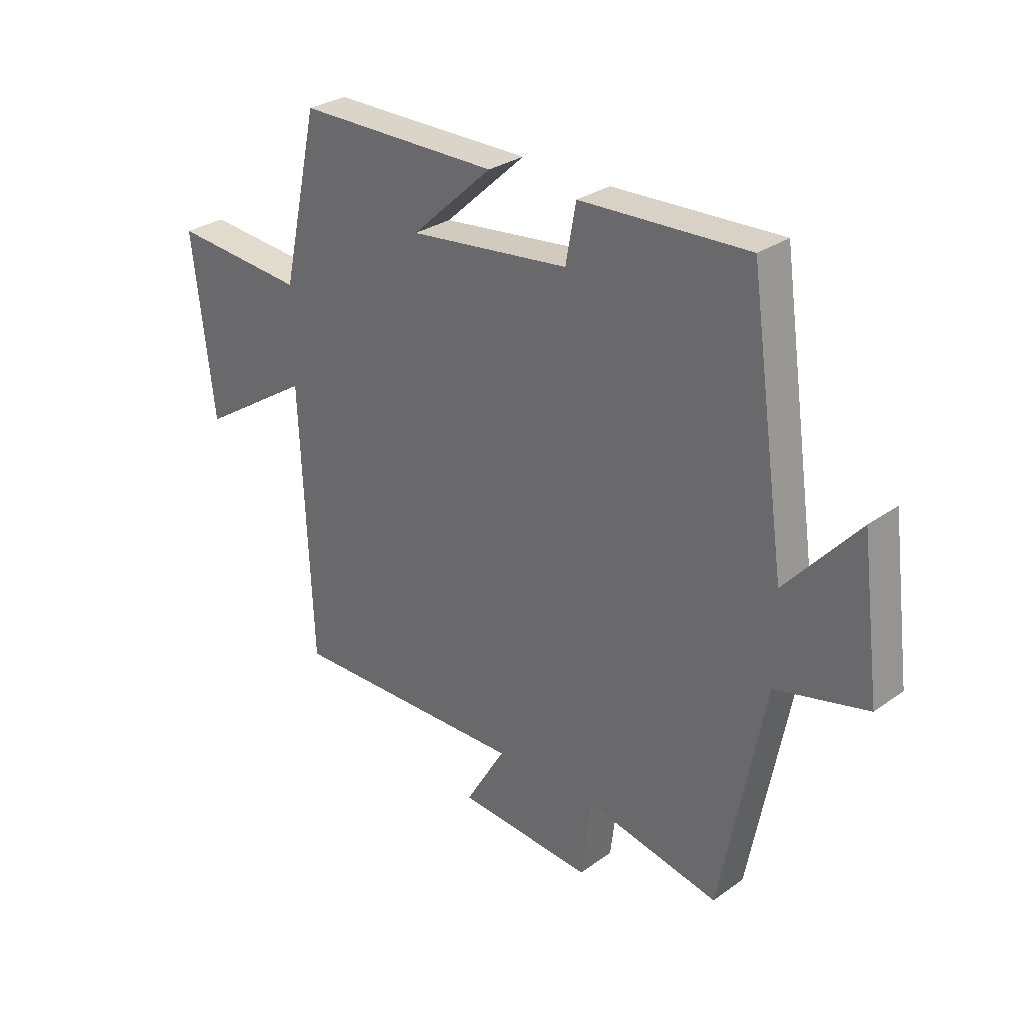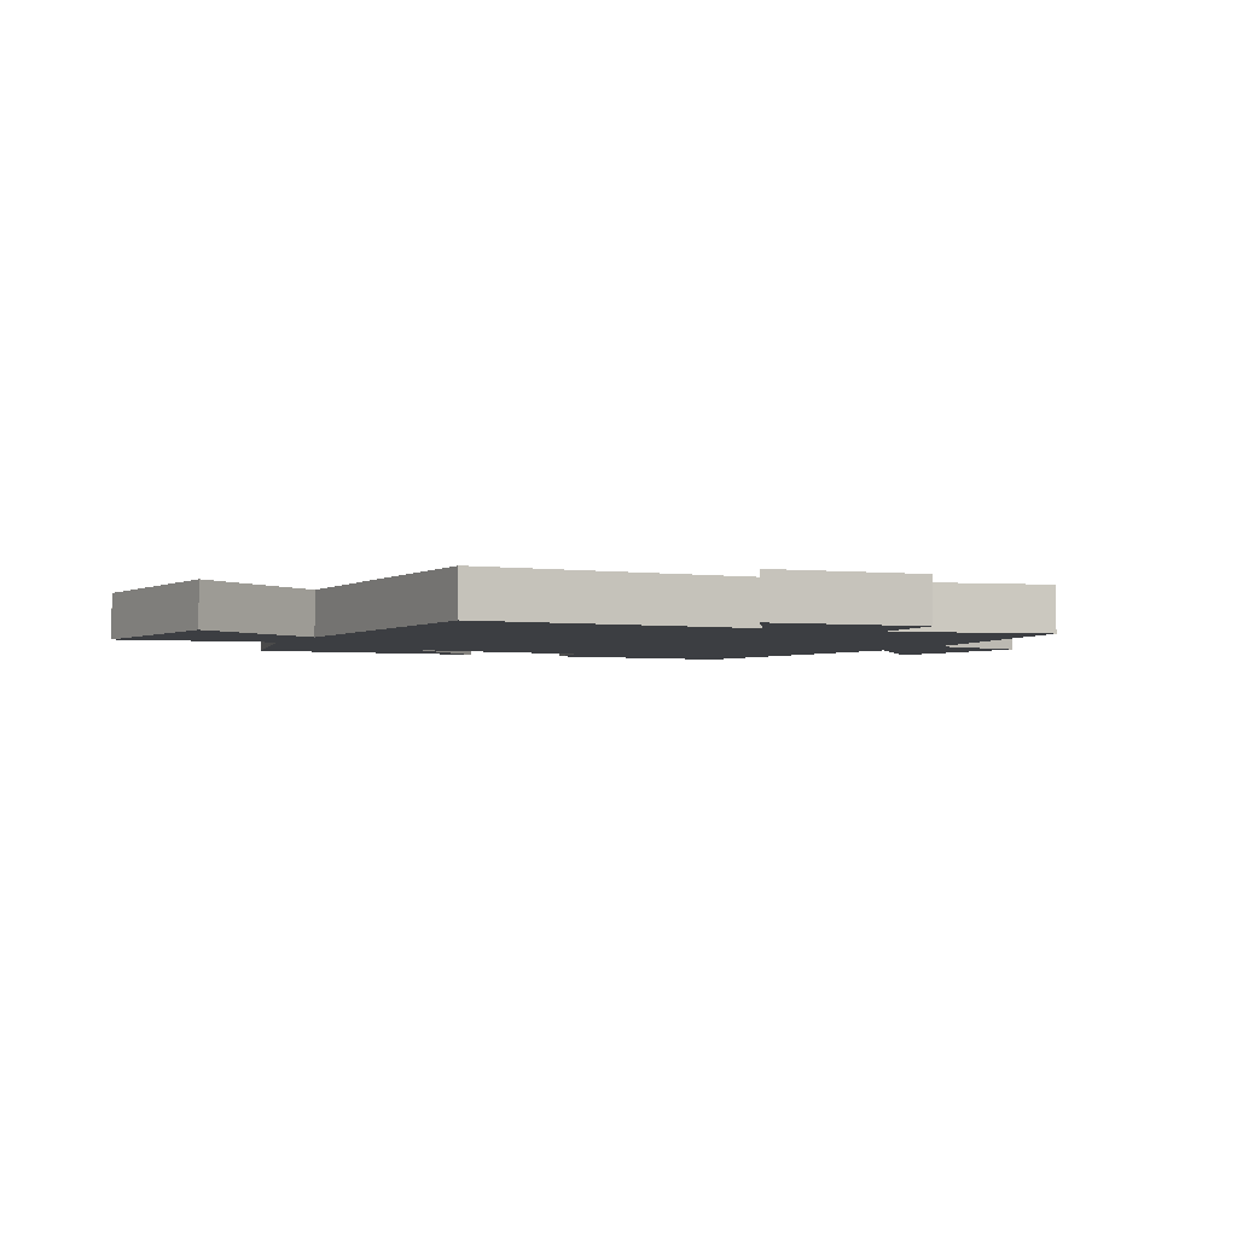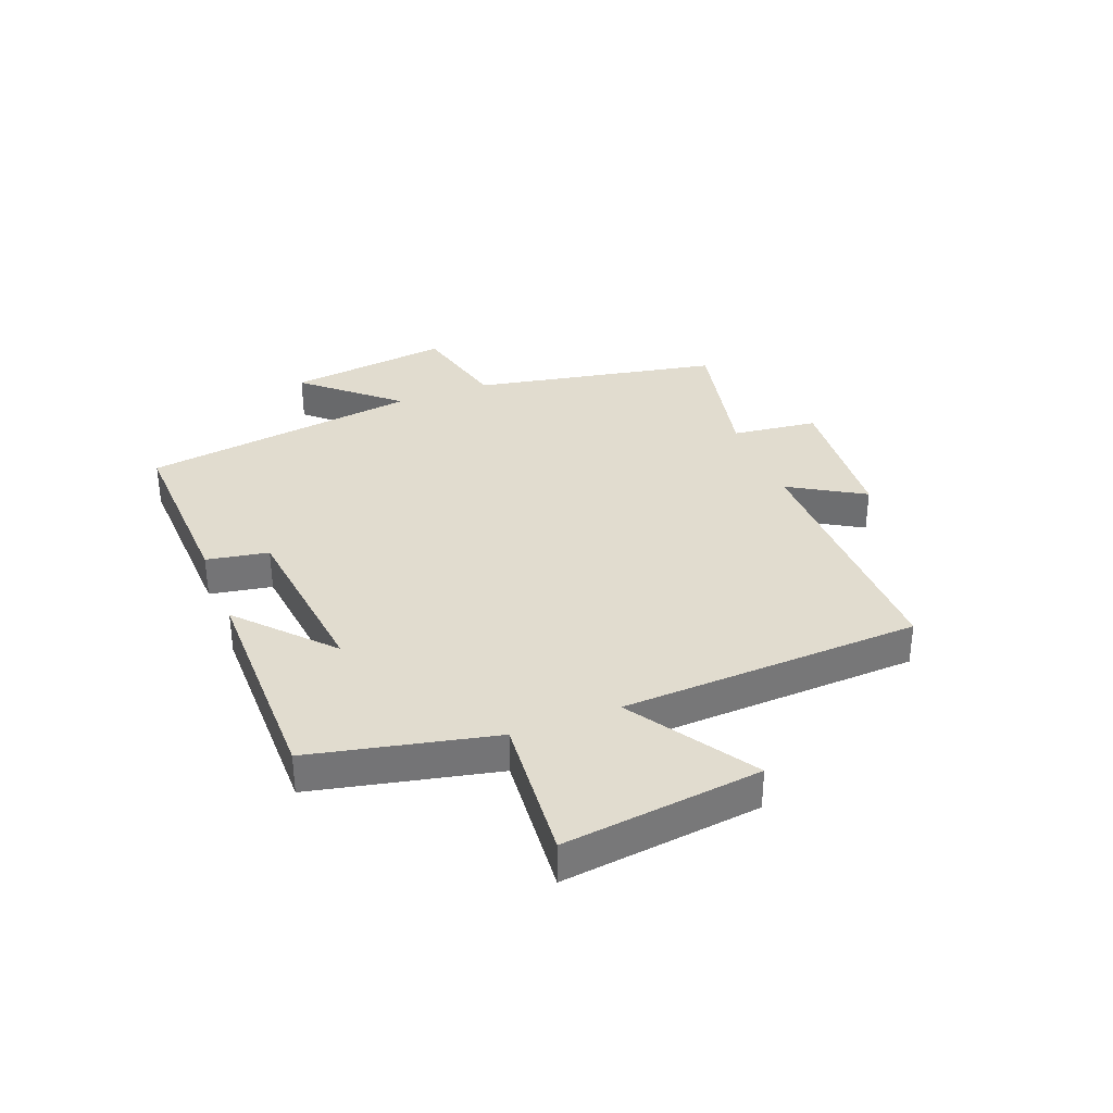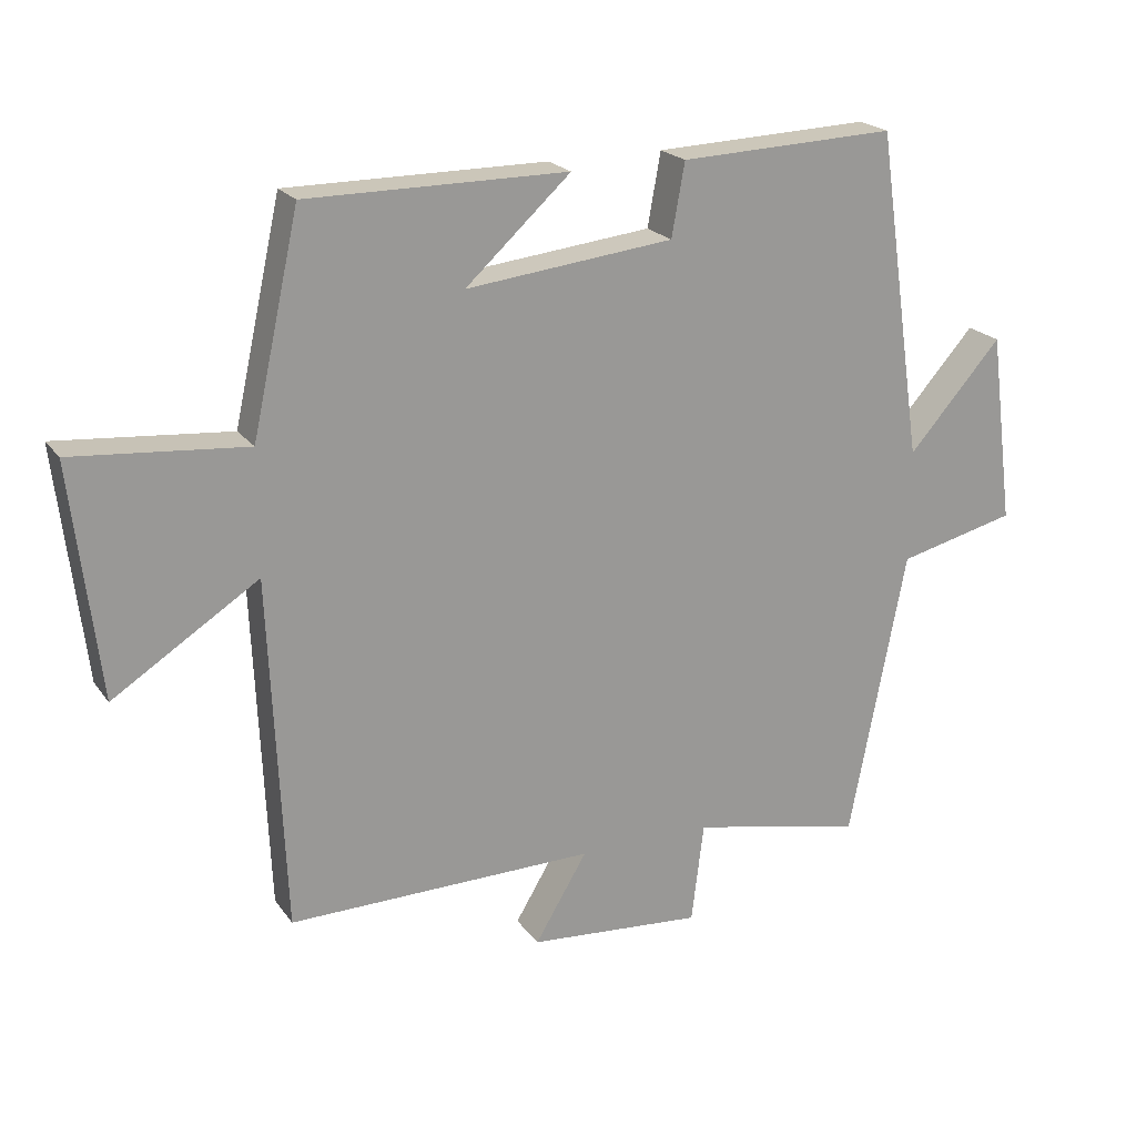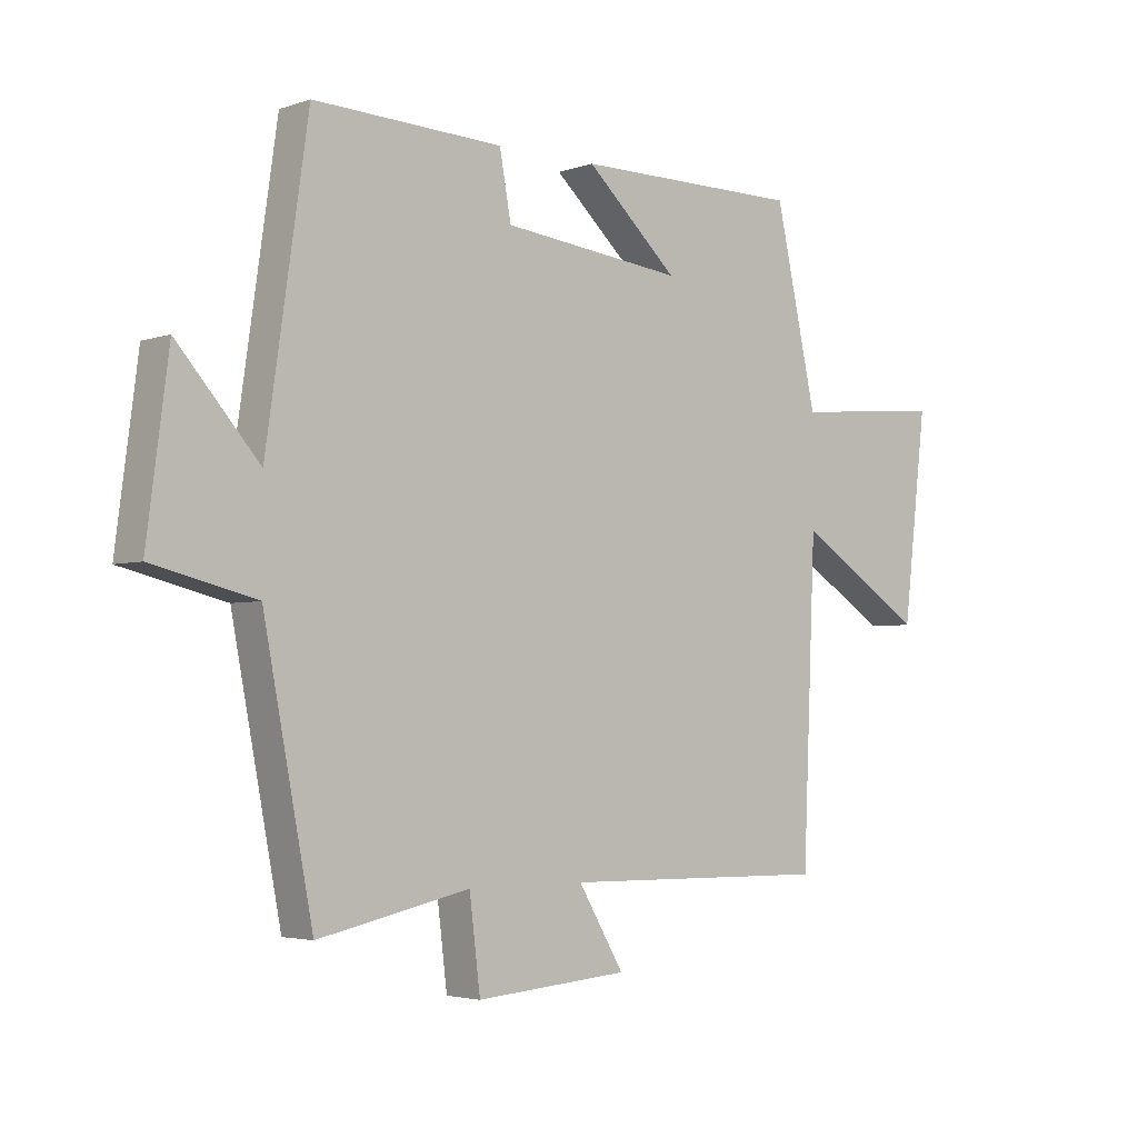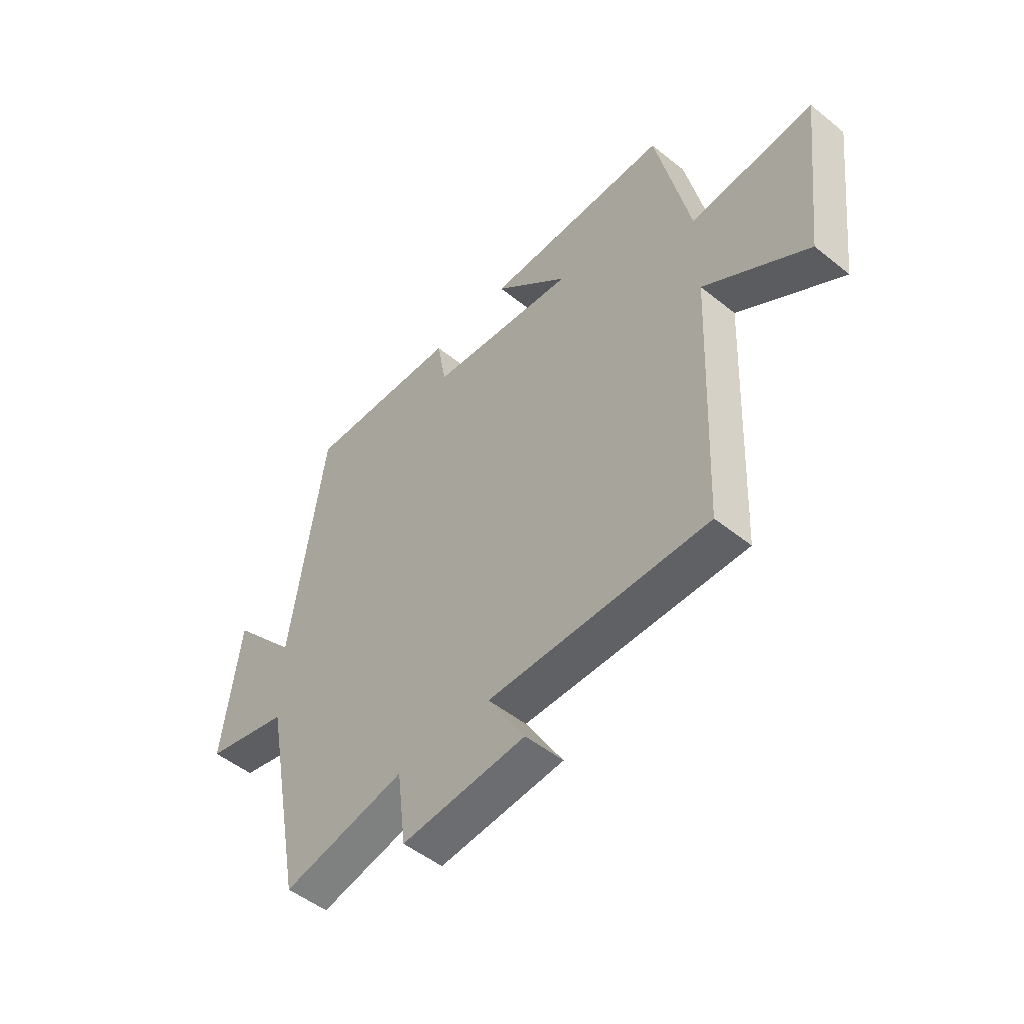
<metadata>
{"format":"obj","ext":"obj","renderer":"f3d","projection":"perspective","resolution":1024,"background":"white","views":[{"elev":29.2,"azim":-136.3,"up":"+Z"},{"elev":-3.2,"azim":154.3,"up":"+Y"},{"elev":34.2,"azim":68.7,"up":"+Y"},{"elev":21.0,"azim":154.4,"up":"+Z"},{"elev":-3.5,"azim":-41.5,"up":"+Z"},{"elev":-50.4,"azim":48.6,"up":"+Z"}]}
</metadata>
<code>
v 0.478 0.07 -0.506
v 0.03 0.07 -0.5
v 0.106 0.07 -0.627
v -0.148 0.07 -0.647
v -0.166 0.07 -0.5
v -0.418 0.07 -0.554
v -0.5 0.07 -0.131
v -0.672 0.07 -0.089
v -0.636 0.07 0.189
v -0.5 0.07 0.035
v -0.431 0.07 0.512
v -0.116 0.07 0.5
v -0.097 0.07 0.394
v 0.205 0.07 0.36
v 0.052 0.07 0.5
v 0.431 0.07 0.5
v 0.5 0.07 0.187
v 0.752 0.07 0.209
v 0.712 0.07 -0.129
v 0.5 0.07 0.007
v 0.478 0 -0.506
v 0.03 0 -0.5
v 0.106 0 -0.627
v -0.148 0 -0.647
v -0.166 0 -0.5
v -0.418 0 -0.554
v -0.5 0 -0.131
v -0.672 0 -0.089
v -0.636 0 0.189
v -0.5 0 0.035
v -0.431 0 0.512
v -0.116 0 0.5
v -0.097 0 0.394
v 0.205 0 0.36
v 0.052 0 0.5
v 0.431 0 0.5
v 0.5 0 0.187
v 0.752 0 0.209
v 0.712 0 -0.129
v 0.5 0 0.007
f 17 18 19 20
f 17 20 1 2
f 14 15 16 17
f 13 14 17 2
f 10 11 12 13
f 10 13 2
f 7 8 9 10
f 5 6 7 10
f 5 10 2 3
f 3 4 5
f 40 39 38 37
f 22 21 40 37
f 37 36 35 34
f 22 37 34 33
f 33 32 31 30
f 22 33 30
f 30 29 28 27
f 30 27 26 25
f 23 22 30 25
f 25 24 23
f 1 21 22 2
f 2 22 23 3
f 3 23 24 4
f 4 24 25 5
f 5 25 26 6
f 6 26 27 7
f 7 27 28 8
f 8 28 29 9
f 9 29 30 10
f 10 30 31 11
f 11 31 32 12
f 12 32 33 13
f 13 33 34 14
f 14 34 35 15
f 15 35 36 16
f 16 36 37 17
f 17 37 38 18
f 18 38 39 19
f 19 39 40 20
f 20 40 21 1

</code>
